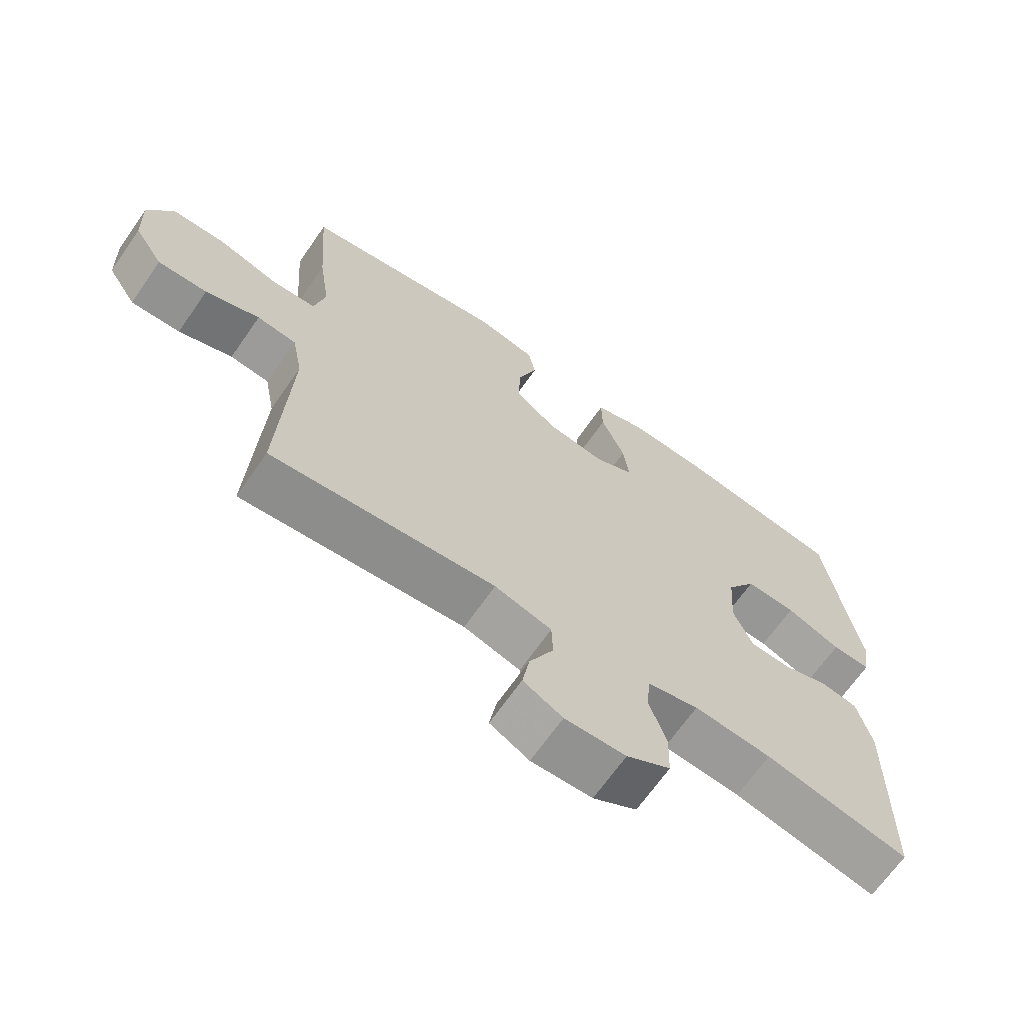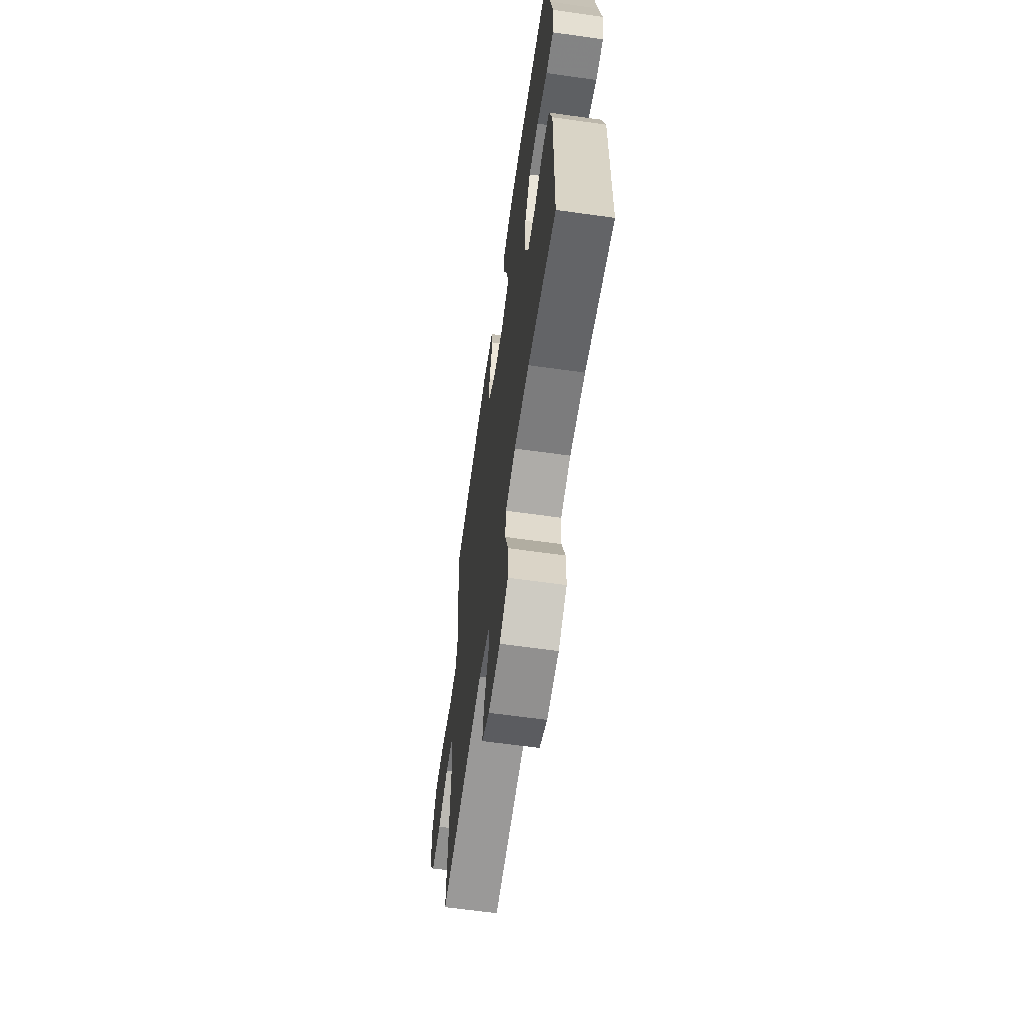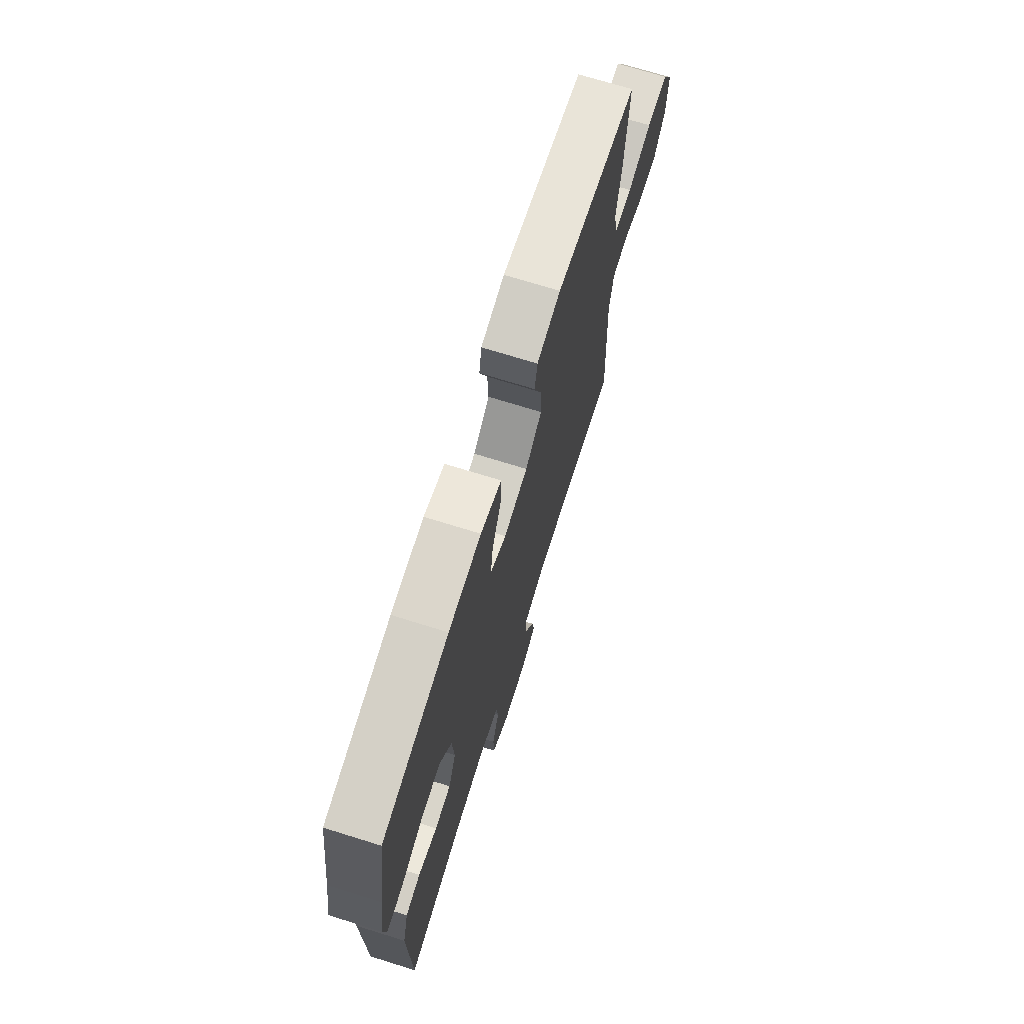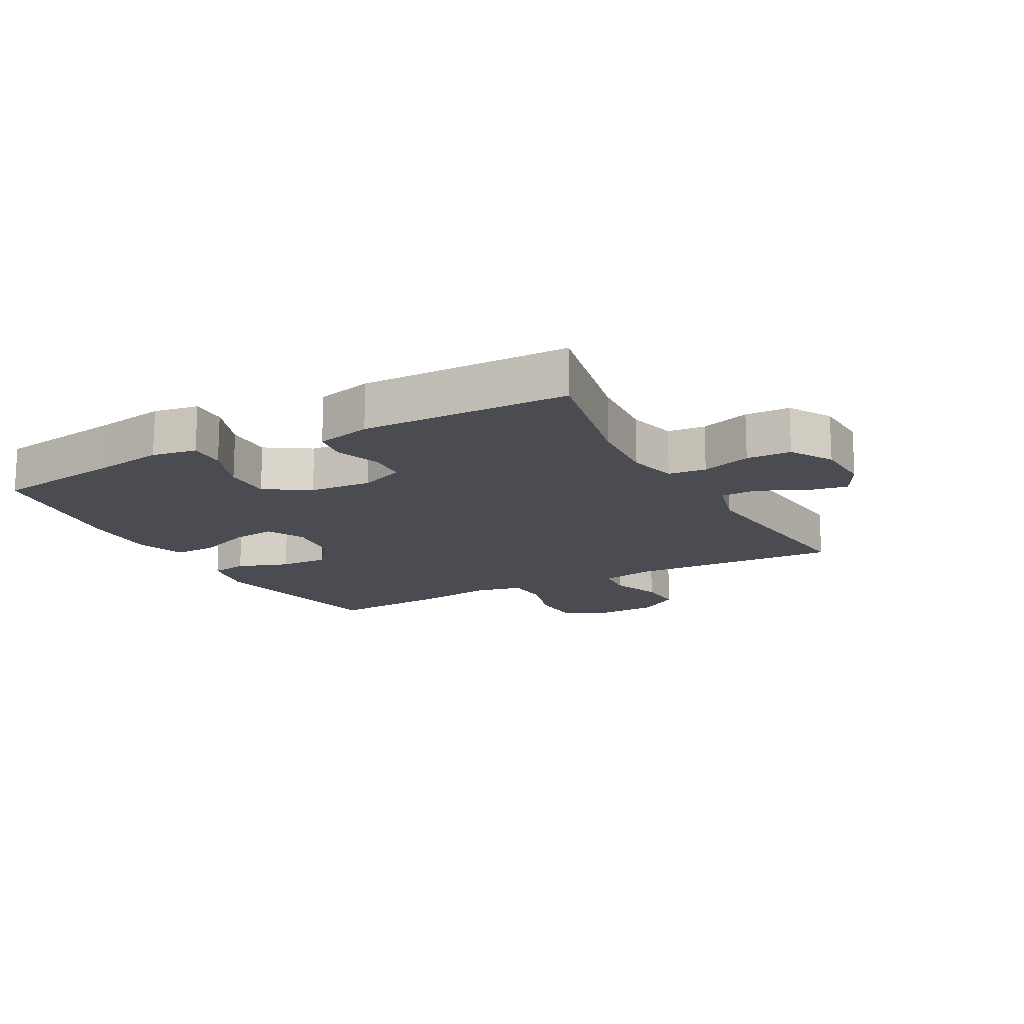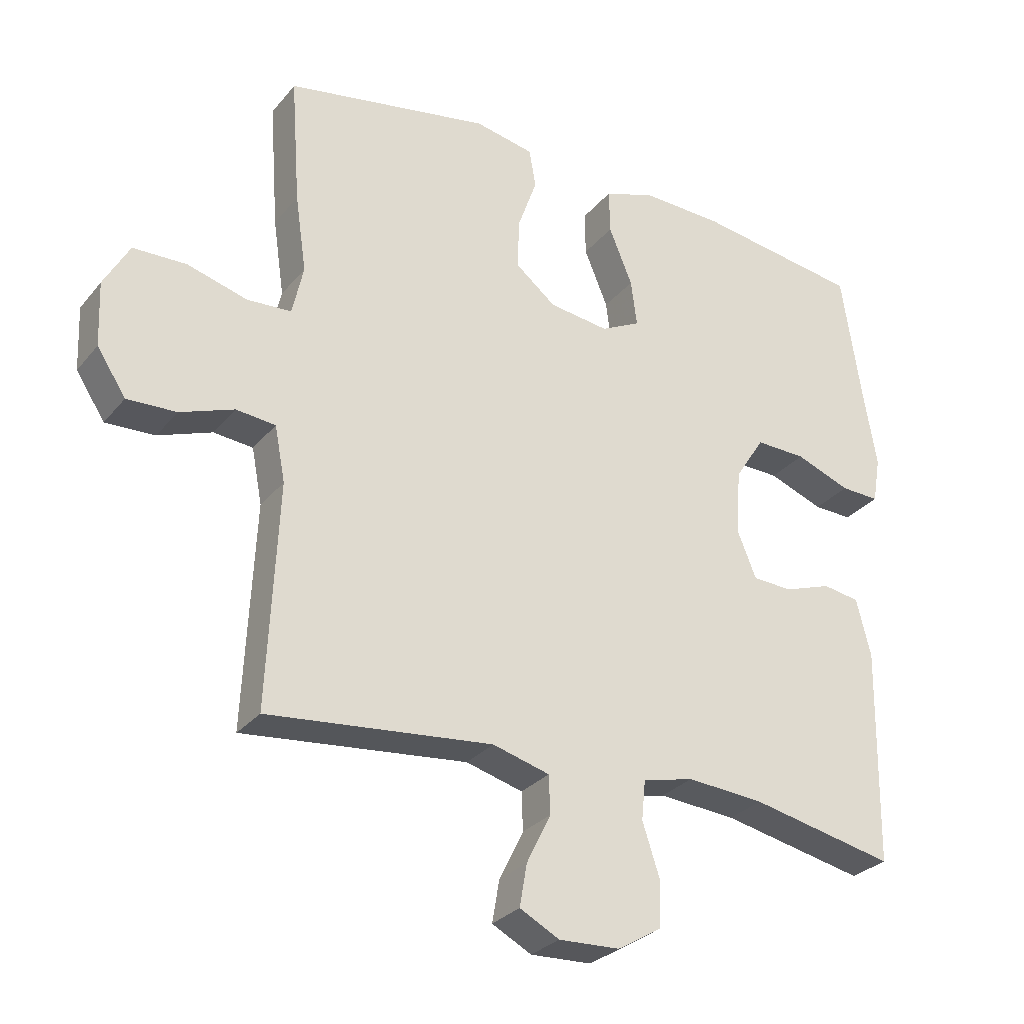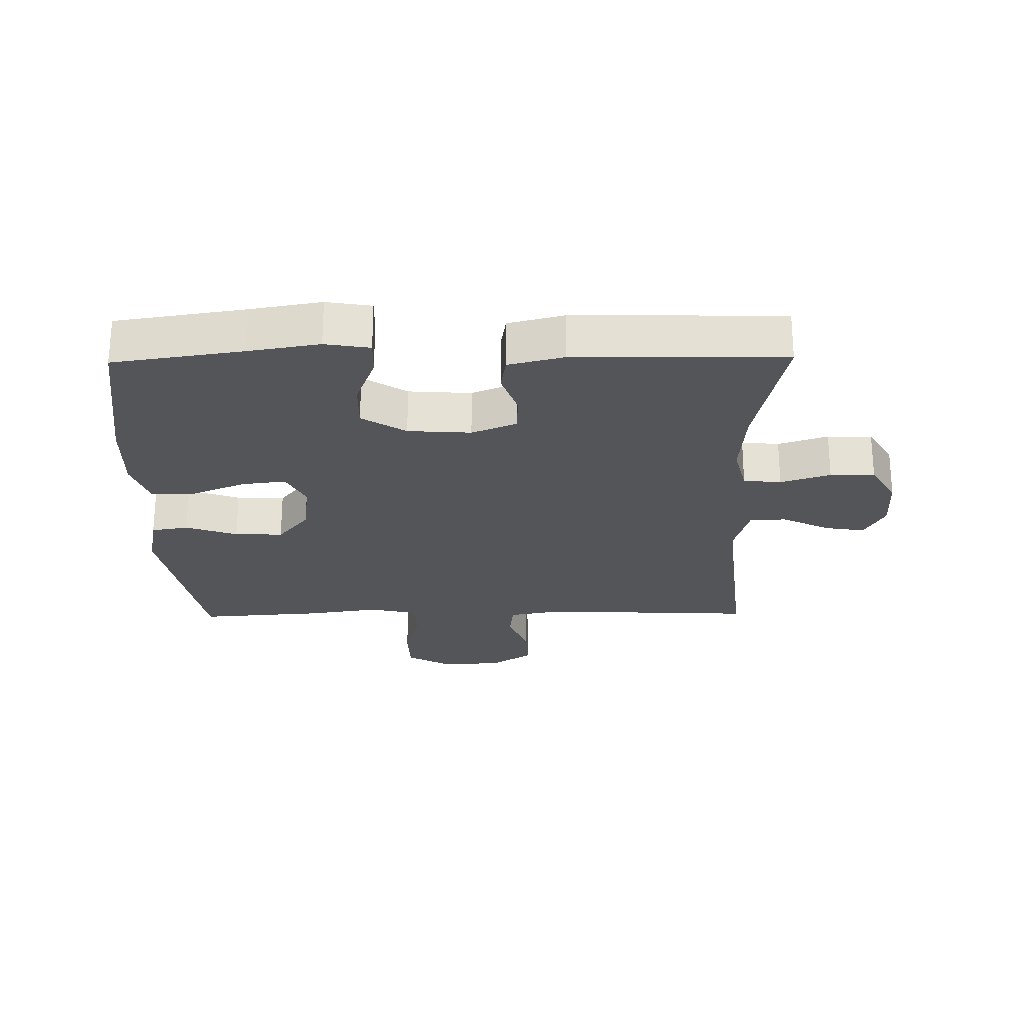
<metadata>
{"format":"obj","ext":"obj","renderer":"f3d","projection":"perspective","resolution":1024,"background":"white","views":[{"elev":-67.4,"azim":-34.9,"up":"+Z"},{"elev":-63.2,"azim":81.9,"up":"+Z"},{"elev":71.6,"azim":107.3,"up":"+Z"},{"elev":-15.4,"azim":118.5,"up":"+Y"},{"elev":-28.9,"azim":-31.2,"up":"+Z"},{"elev":-24.7,"azim":90.9,"up":"+Y"}]}
</metadata>
<code>
v 0.5 0.07 -0.5
v 0.281 0.07 -0.454
v 0.163 0.07 -0.445
v 0.085 0.07 -0.464
v 0.079 0.07 -0.524
v 0.105 0.07 -0.603
v 0.103 0.07 -0.674
v 0.036 0.07 -0.714
v -0.057 0.07 -0.718
v -0.117 0.07 -0.686
v -0.106 0.07 -0.622
v -0.069 0.07 -0.547
v -0.071 0.07 -0.489
v -0.158 0.07 -0.465
v -0.5 0.07 -0.5
v -0.484 0.07 -0.16
v -0.5 0.07 -0.076
v -0.56 0.07 -0.07
v -0.642 0.07 -0.1
v -0.717 0.07 -0.103
v -0.761 0.07 -0.036
v -0.765 0.07 0.062
v -0.726 0.07 0.132
v -0.645 0.07 0.134
v -0.553 0.07 0.108
v -0.486 0.07 0.112
v -0.469 0.07 0.188
v -0.486 0.07 0.305
v -0.5 0.07 0.5
v -0.187 0.07 0.557
v -0.097 0.07 0.539
v -0.087 0.07 0.48
v -0.116 0.07 0.398
v -0.119 0.07 0.321
v -0.057 0.07 0.271
v 0.034 0.07 0.259
v 0.094 0.07 0.289
v 0.085 0.07 0.36
v 0.049 0.07 0.447
v 0.048 0.07 0.515
v 0.126 0.07 0.541
v 0.249 0.07 0.537
v 0.5 0.07 0.5
v 0.531 0.07 0.294
v 0.55 0.07 0.182
v 0.538 0.07 0.111
v 0.479 0.07 0.113
v 0.395 0.07 0.145
v 0.318 0.07 0.147
v 0.273 0.07 0.077
v 0.266 0.07 -0.023
v 0.295 0.07 -0.094
v 0.356 0.07 -0.097
v 0.428 0.07 -0.072
v 0.484 0.07 -0.081
v 0.506 0.07 -0.169
v 0.5 0 -0.5
v 0.281 0 -0.454
v 0.163 0 -0.445
v 0.085 0 -0.464
v 0.079 0 -0.524
v 0.105 0 -0.603
v 0.103 0 -0.674
v 0.036 0 -0.714
v -0.057 0 -0.718
v -0.117 0 -0.686
v -0.106 0 -0.622
v -0.069 0 -0.547
v -0.071 0 -0.489
v -0.158 0 -0.465
v -0.5 0 -0.5
v -0.484 0 -0.16
v -0.5 0 -0.076
v -0.56 0 -0.07
v -0.642 0 -0.1
v -0.717 0 -0.103
v -0.761 0 -0.036
v -0.765 0 0.062
v -0.726 0 0.132
v -0.645 0 0.134
v -0.553 0 0.108
v -0.486 0 0.112
v -0.469 0 0.188
v -0.486 0 0.305
v -0.5 0 0.5
v -0.187 0 0.557
v -0.097 0 0.539
v -0.087 0 0.48
v -0.116 0 0.398
v -0.119 0 0.321
v -0.057 0 0.271
v 0.034 0 0.259
v 0.094 0 0.289
v 0.085 0 0.36
v 0.049 0 0.447
v 0.048 0 0.515
v 0.126 0 0.541
v 0.249 0 0.537
v 0.5 0 0.5
v 0.531 0 0.294
v 0.55 0 0.182
v 0.538 0 0.111
v 0.479 0 0.113
v 0.395 0 0.145
v 0.318 0 0.147
v 0.273 0 0.077
v 0.266 0 -0.023
v 0.295 0 -0.094
v 0.356 0 -0.097
v 0.428 0 -0.072
v 0.484 0 -0.081
v 0.506 0 -0.169
f 56 1 2
f 55 56 2
f 54 55 2
f 53 54 2
f 52 53 2 3
f 51 52 3 4
f 50 51 4
f 46 47 48
f 45 46 48
f 44 45 48
f 44 48 49
f 43 44 49
f 42 43 49
f 41 42 49
f 40 41 49
f 39 40 49
f 38 39 49
f 37 38 49 50
f 31 32 33
f 30 31 33
f 29 30 33
f 28 29 33
f 27 28 33
f 26 27 33 34
f 23 24 25
f 22 23 25
f 21 22 25
f 20 21 25
f 19 20 25
f 18 19 25
f 17 18 25 26
f 26 34 35
f 17 26 35
f 16 17 35
f 10 11 12
f 9 10 12
f 8 9 12
f 7 8 12
f 6 7 12
f 5 6 12
f 4 5 12 13
f 4 13 14
f 50 4 14
f 37 50 14
f 36 37 14
f 16 35 36
f 15 16 36
f 14 15 36
f 58 57 112
f 58 112 111
f 58 111 110
f 58 110 109
f 59 58 109 108
f 60 59 108 107
f 60 107 106
f 104 103 102
f 104 102 101
f 104 101 100
f 105 104 100
f 105 100 99
f 105 99 98
f 105 98 97
f 105 97 96
f 105 96 95
f 105 95 94
f 106 105 94 93
f 89 88 87
f 89 87 86
f 89 86 85
f 89 85 84
f 89 84 83
f 90 89 83 82
f 81 80 79
f 81 79 78
f 81 78 77
f 81 77 76
f 81 76 75
f 81 75 74
f 82 81 74 73
f 91 90 82
f 91 82 73
f 91 73 72
f 68 67 66
f 68 66 65
f 68 65 64
f 68 64 63
f 68 63 62
f 68 62 61
f 69 68 61 60
f 70 69 60
f 70 60 106
f 70 106 93
f 70 93 92
f 92 91 72
f 92 72 71
f 92 71 70
f 1 57 58 2
f 2 58 59 3
f 3 59 60 4
f 4 60 61 5
f 5 61 62 6
f 6 62 63 7
f 7 63 64 8
f 8 64 65 9
f 9 65 66 10
f 10 66 67 11
f 11 67 68 12
f 12 68 69 13
f 13 69 70 14
f 14 70 71 15
f 15 71 72 16
f 16 72 73 17
f 17 73 74 18
f 18 74 75 19
f 19 75 76 20
f 20 76 77 21
f 21 77 78 22
f 22 78 79 23
f 23 79 80 24
f 24 80 81 25
f 25 81 82 26
f 26 82 83 27
f 27 83 84 28
f 28 84 85 29
f 29 85 86 30
f 30 86 87 31
f 31 87 88 32
f 32 88 89 33
f 33 89 90 34
f 34 90 91 35
f 35 91 92 36
f 36 92 93 37
f 37 93 94 38
f 38 94 95 39
f 39 95 96 40
f 40 96 97 41
f 41 97 98 42
f 42 98 99 43
f 43 99 100 44
f 44 100 101 45
f 45 101 102 46
f 46 102 103 47
f 47 103 104 48
f 48 104 105 49
f 49 105 106 50
f 50 106 107 51
f 51 107 108 52
f 52 108 109 53
f 53 109 110 54
f 54 110 111 55
f 55 111 112 56
f 56 112 57 1

</code>
